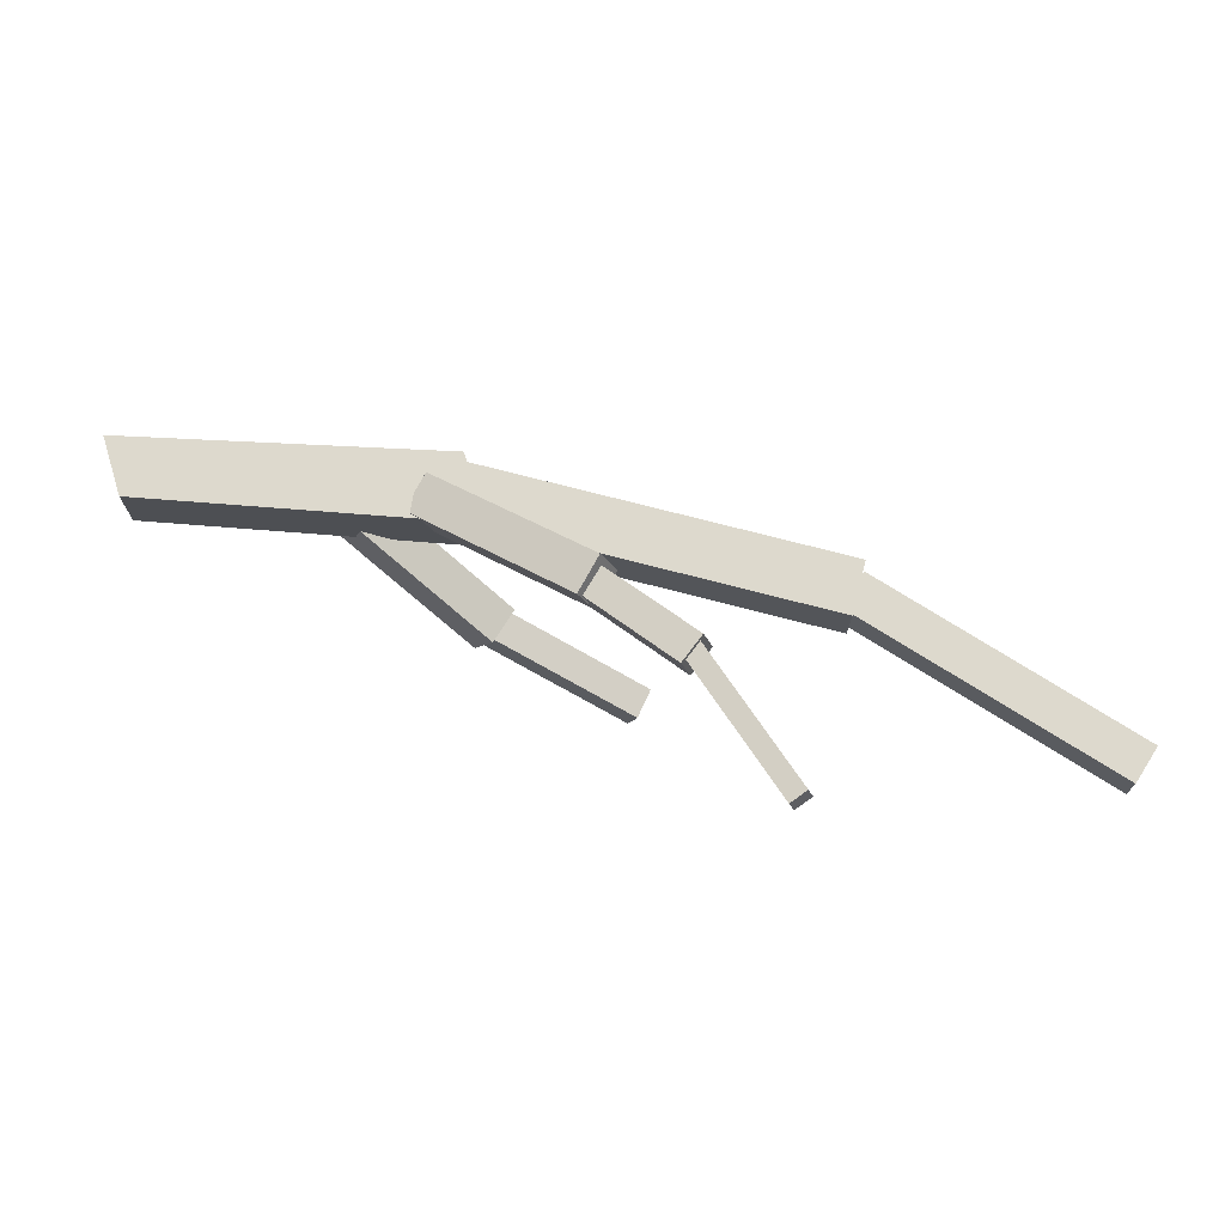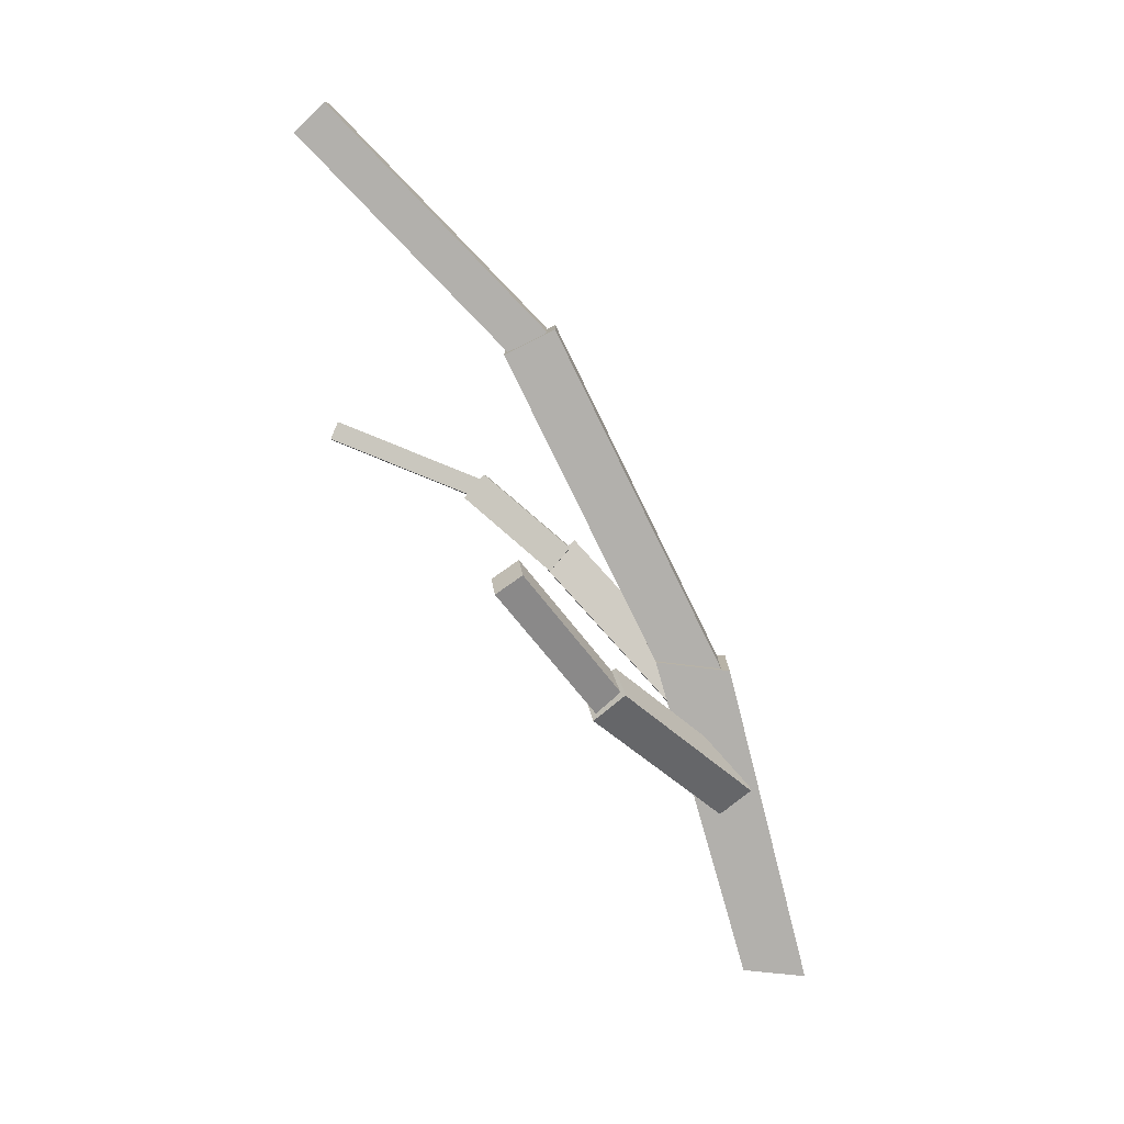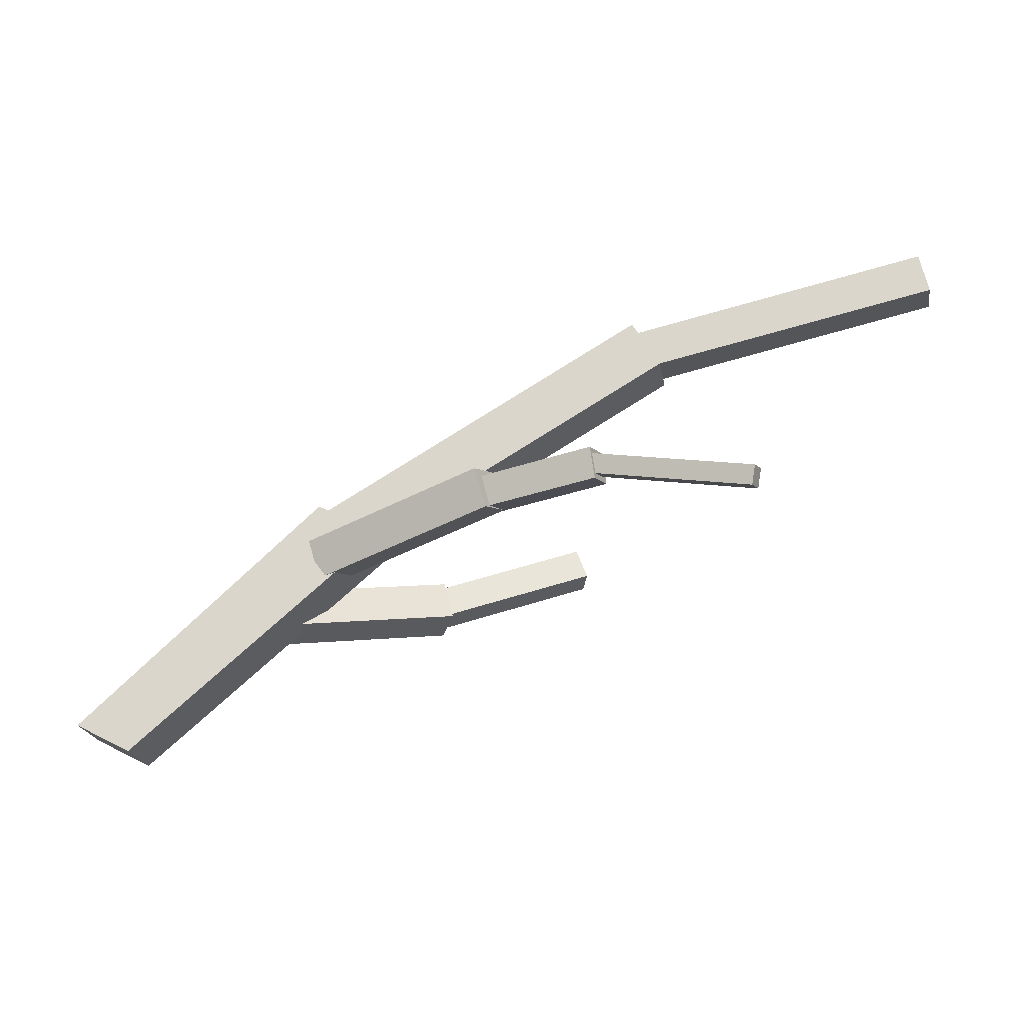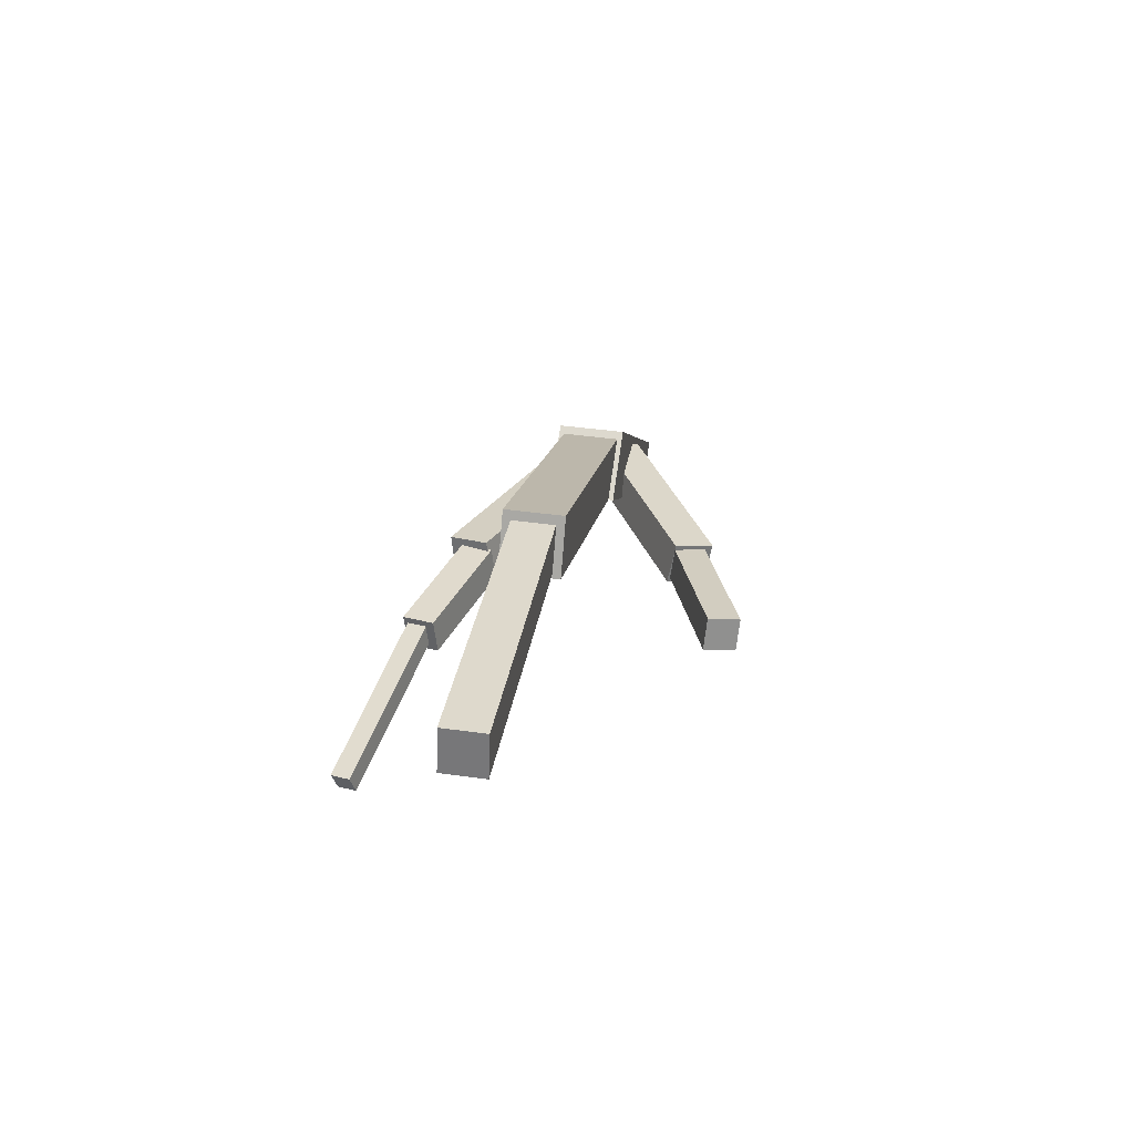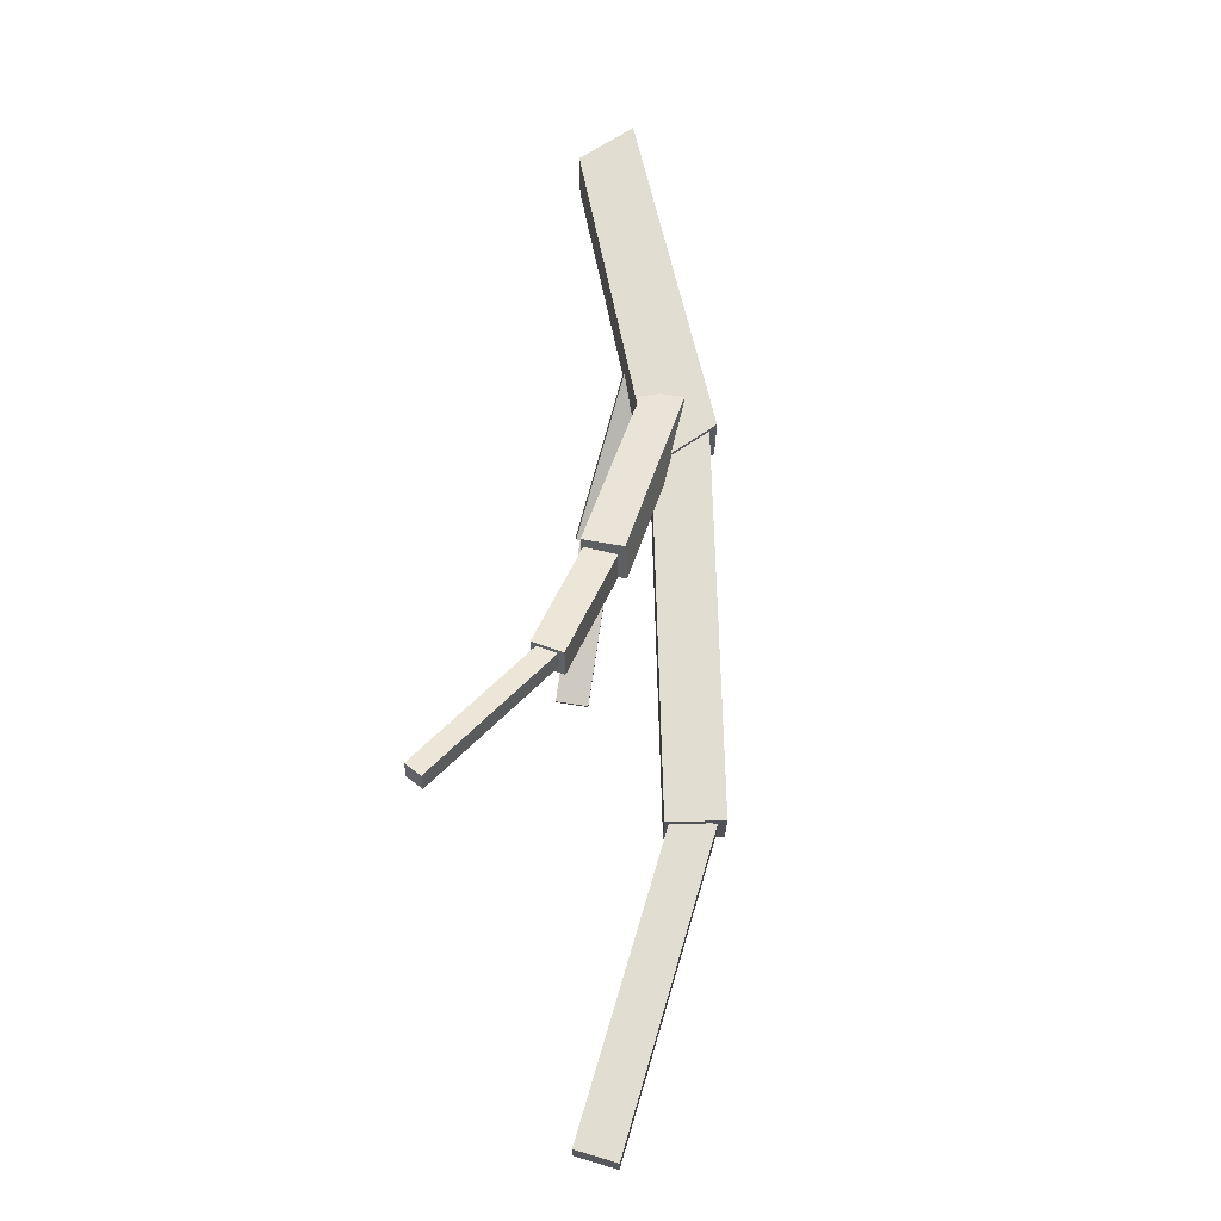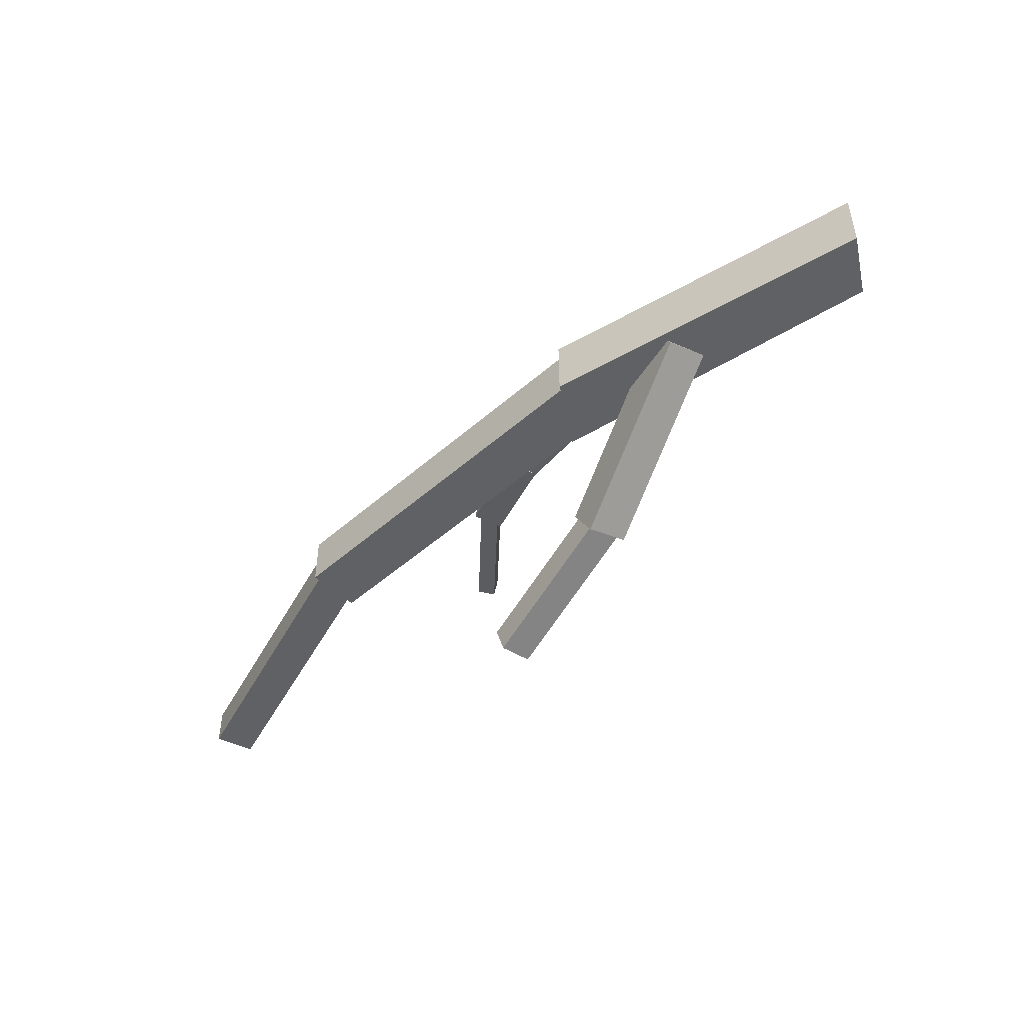
<metadata>
{"format":"obj","ext":"obj","renderer":"f3d","projection":"perspective","resolution":1024,"background":"white","views":[{"elev":72.0,"azim":45.2,"up":"+Z"},{"elev":-78.7,"azim":146.6,"up":"+Z"},{"elev":-21.1,"azim":9.3,"up":"+Y"},{"elev":44.1,"azim":99.1,"up":"+Y"},{"elev":68.5,"azim":119.0,"up":"+Z"},{"elev":-48.9,"azim":-105.3,"up":"+Z"}]}
</metadata>
<code>
o cube
v -0.4382 -0.02856 0.5804
v -0.5808 0.04565 0.5804
v -0.4382 -0.02856 0.4196
v 0.2141 0.532 0.5808
v 0.04498 0.6161 0.5808
v 0.04498 0.6161 0.4192
v 0.2141 0.532 0.4192
v -0.5808 0.04565 0.4196
f 6 5 4 7
f 7 4 1 3
f 1 2 8 3
f 5 2 1 4
f 6 7 3 8
f 6 8 2 5
o cube
v 0.8881 1.092 0.5688
v 0.8881 1.092 0.4313
v 0.9593 0.9708 0.5688
v 0.9593 0.9708 0.4313
v 0.0631 0.6057 0.4313
v 0.0631 0.6057 0.5688
v 0.1343 0.4849 0.4313
v 0.1343 0.4849 0.5688
f 12 15 13 10
f 11 12 10 9
f 16 11 9 14
f 15 16 14 13
f 14 9 10 13
f 15 12 11 16
o cube
v 1.654 1.241 0.5495
v 1.654 1.241 0.4505
v 1.676 1.139 0.5495
v 1.676 1.139 0.4505
v 0.9019 1.075 0.4505
v 0.9019 1.075 0.5495
v 0.9245 0.9727 0.4505
v 0.9245 0.9727 0.5495
f 20 23 21 18
f 19 20 18 17
f 24 19 17 22
f 23 24 22 21
f 22 17 18 21
f 23 20 19 24
o cube
v 0.3196 0.4972 0.2446
v 0.2758 0.4714 0.1565
v 0.3465 0.3982 0.2602
v 0.3027 0.3724 0.1721
v -0.1746 0.3879 0.405
v -0.1307 0.4138 0.4931
v -0.1476 0.2889 0.4206
v -0.1038 0.3148 0.5087
f 28 31 29 26
f 27 28 26 25
f 32 27 25 30
f 31 32 30 29
f 30 25 26 29
f 31 28 27 32
o cube
v 0.6743 0.6137 0.13
v 0.6537 0.6016 0.05431
v 0.7032 0.5382 0.1342
v 0.6826 0.5261 0.05854
v 0.2699 0.4617 0.181
v 0.2905 0.4738 0.2567
v 0.2988 0.3862 0.1852
v 0.3194 0.3983 0.2609
f 36 39 37 34
f 35 36 34 33
f 40 35 33 38
f 39 40 38 37
f 38 33 34 37
f 39 36 35 40
o cube
v 0.4988 0.6166 0.7768
v 0.5308 0.64 0.6831
v 0.5258 0.5176 0.7611
v 0.5578 0.541 0.6674
v 0.05503 0.5401 0.4956
v 0.02305 0.5166 0.5893
v 0.08198 0.4411 0.48
v 0.05 0.4176 0.5737
f 44 47 45 42
f 43 44 42 41
f 48 43 41 46
f 47 48 46 45
f 46 41 42 45
f 47 44 43 48
o cube
v 0.8001 0.633 0.8294
v 0.8206 0.6451 0.7537
v 0.8102 0.5533 0.8194
v 0.8308 0.5654 0.7437
v 0.5308 0.6186 0.6708
v 0.5102 0.6065 0.7464
v 0.5409 0.5389 0.6608
v 0.5204 0.5268 0.7364
f 52 55 53 50
f 51 52 50 49
f 56 51 49 54
f 55 56 54 53
f 54 49 50 53
f 55 52 51 56
o cube
v 1.208 0.5241 0.9129
v 1.22 0.5315 0.867
v 1.199 0.4763 0.9028
v 1.211 0.4836 0.8569
v 0.8144 0.6278 0.7722
v 0.802 0.6205 0.8181
v 0.8054 0.58 0.7621
v 0.793 0.5726 0.808
f 60 63 61 58
f 59 60 58 57
f 64 59 57 62
f 63 64 62 61
f 62 57 58 61
f 63 60 59 64

</code>
